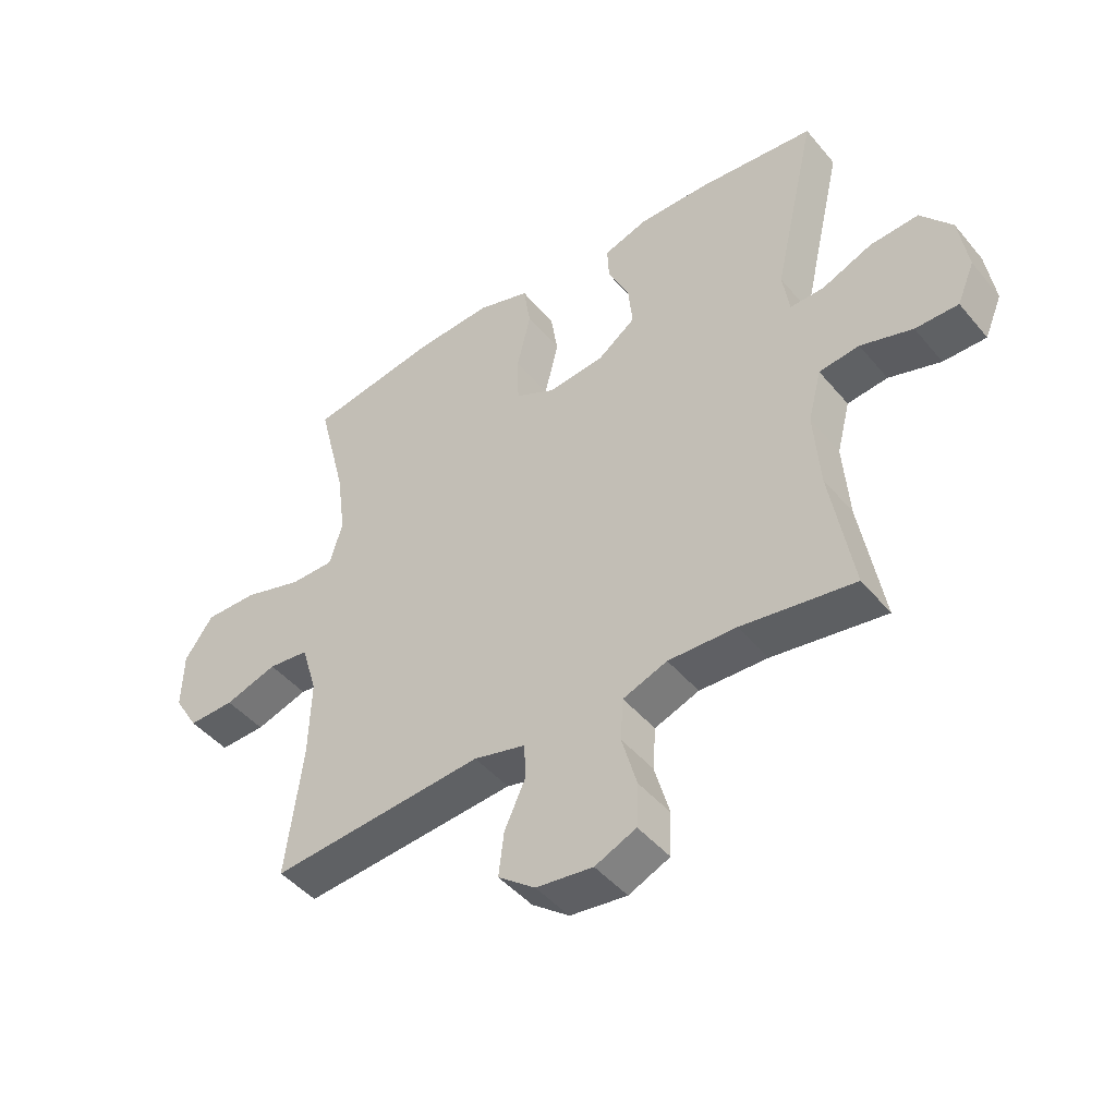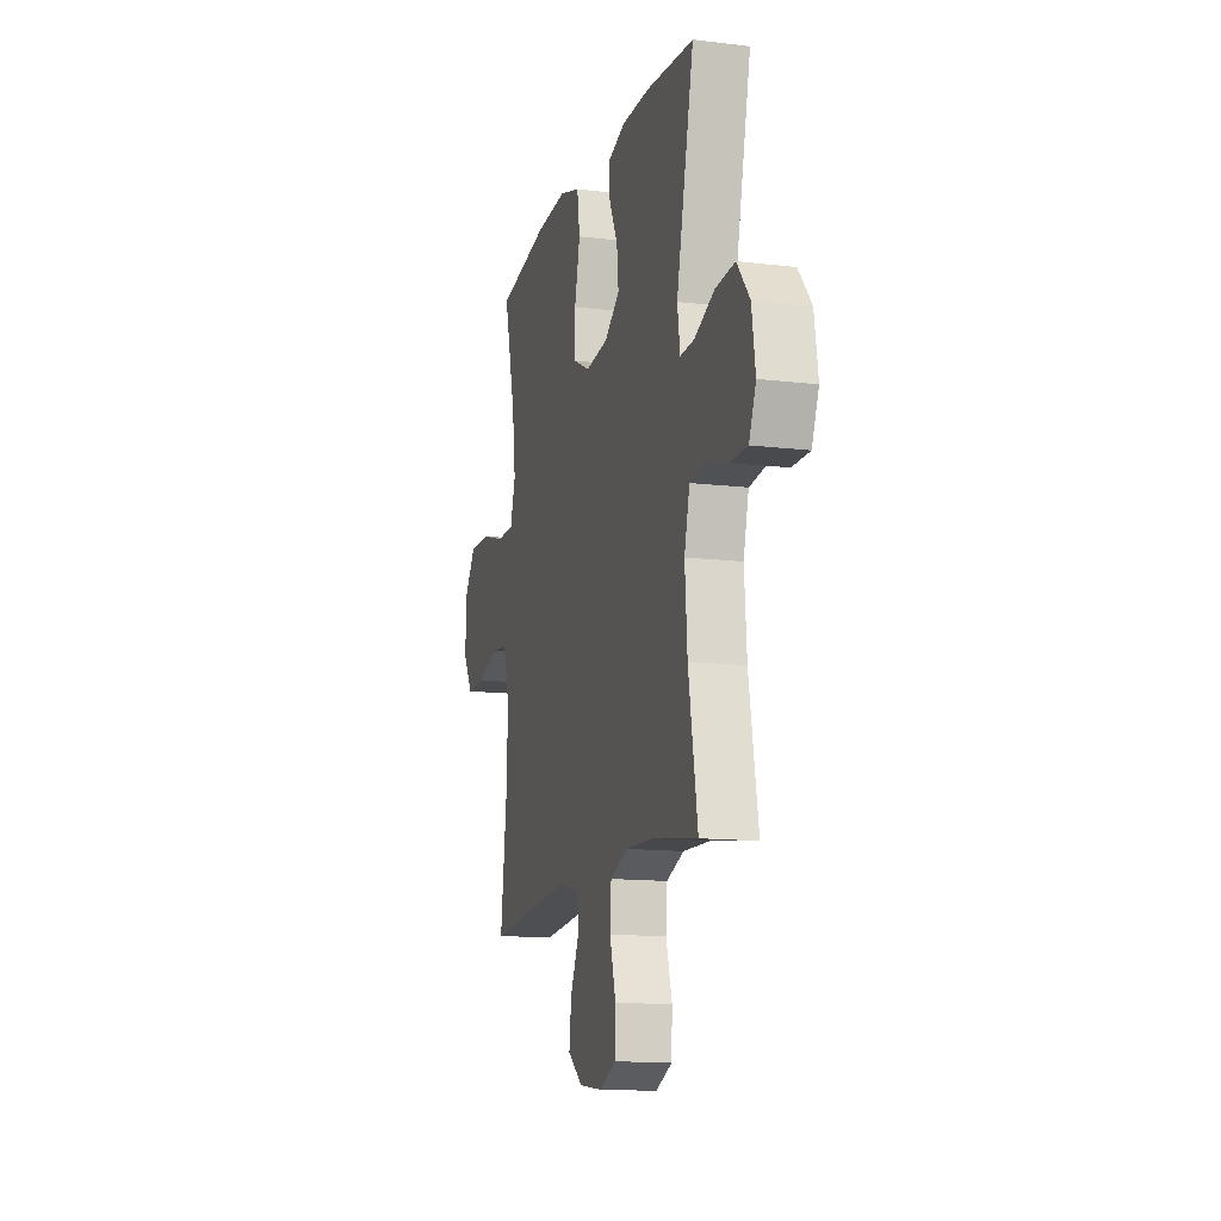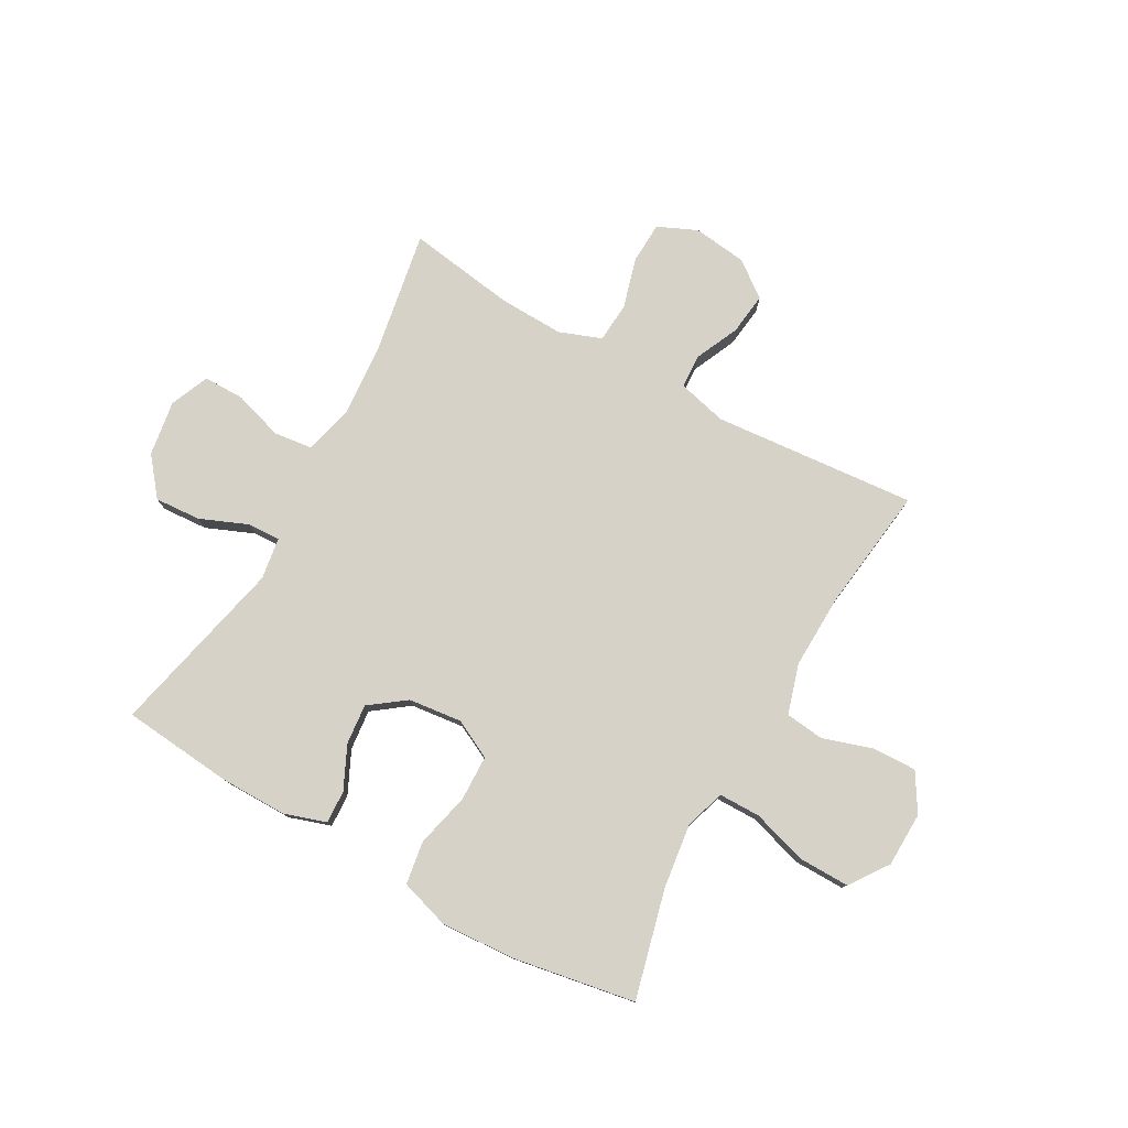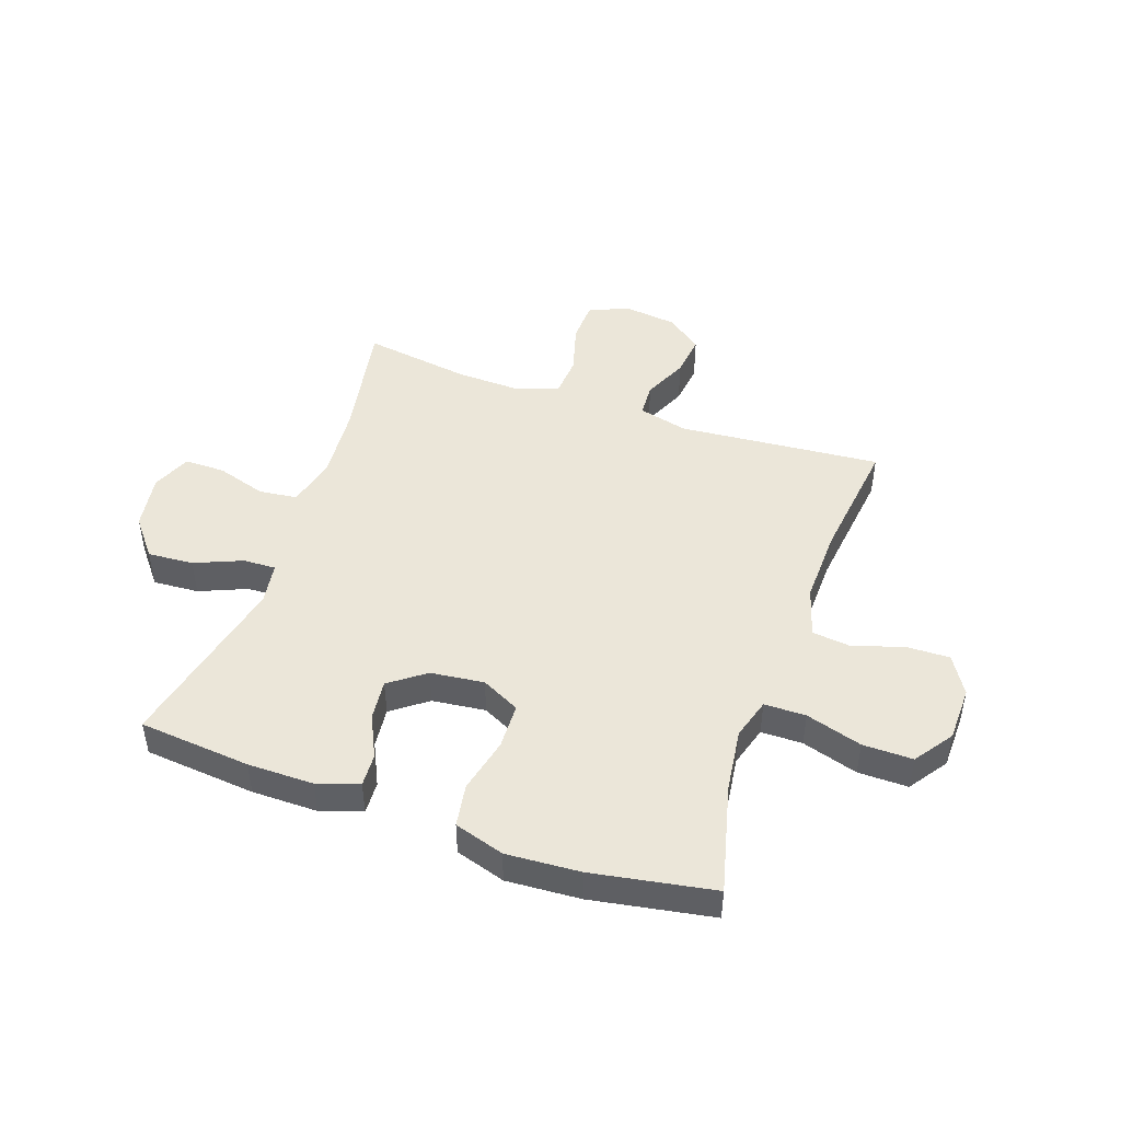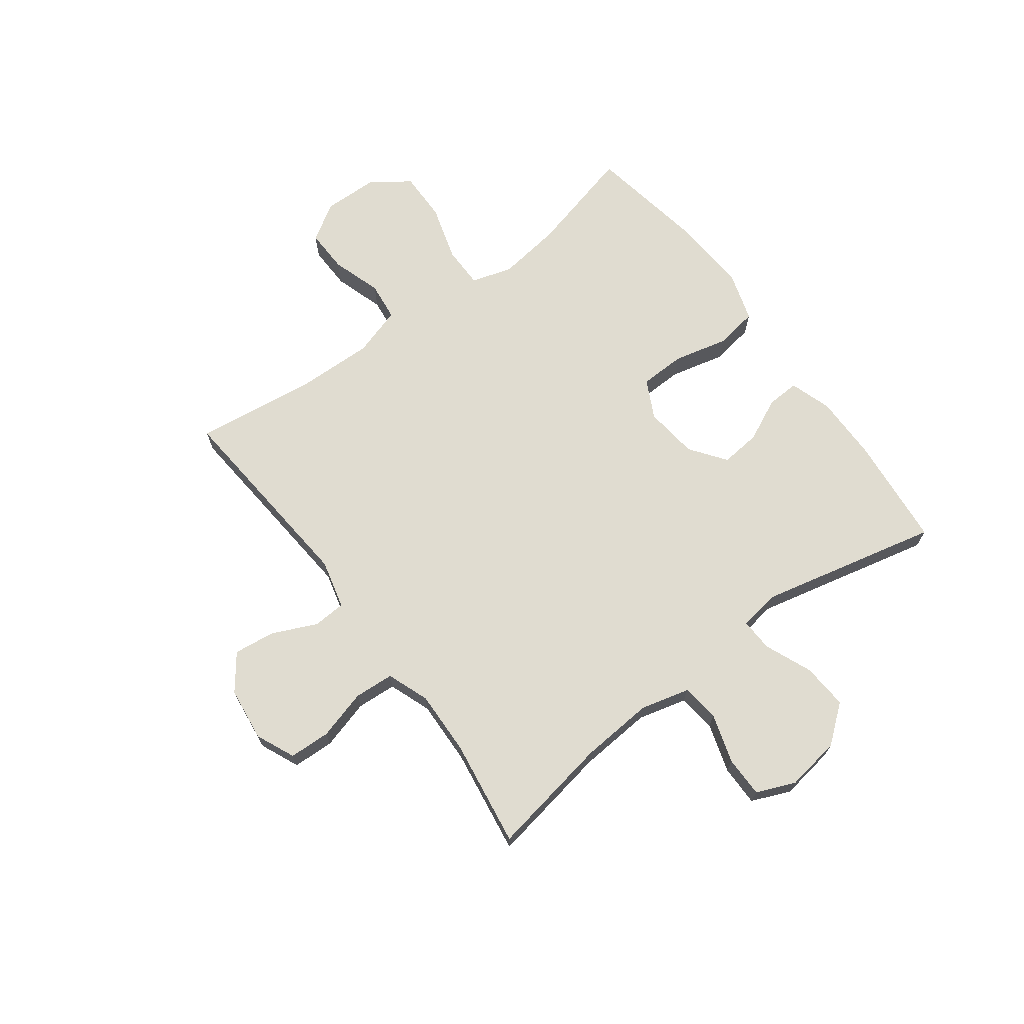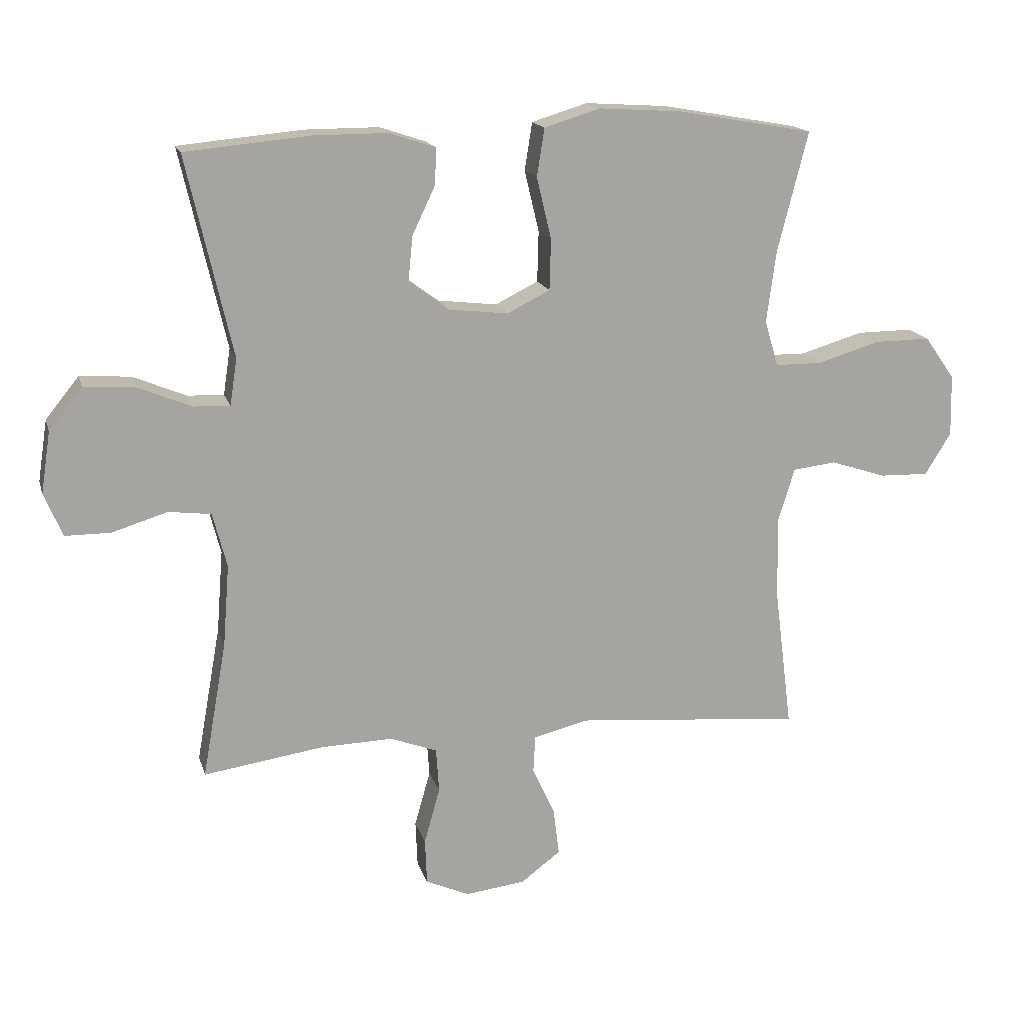
<metadata>
{"format":"obj","ext":"obj","renderer":"f3d","projection":"perspective","resolution":1024,"background":"white","views":[{"elev":-45.5,"azim":-142.8,"up":"+Z"},{"elev":-13.3,"azim":-105.4,"up":"+Z"},{"elev":78.4,"azim":29.3,"up":"+Y"},{"elev":47.3,"azim":19.2,"up":"+Y"},{"elev":69.5,"azim":-126.6,"up":"+Y"},{"elev":16.2,"azim":-14.4,"up":"+Z"}]}
</metadata>
<code>
o path306_path306.001
v -0.319 0.0375 -0.443
v -0.2041 0.0375 -0.4396
v -0.1289 0.0375 -0.4678
v -0.1242 0.0375 -0.539
v -0.1494 0.0375 -0.6284
v -0.1465 0.0375 -0.7022
v -0.07679 0.0375 -0.7332
v 0.01947 0.0375 -0.7216
v 0.08252 0.0375 -0.6738
v 0.07355 0.0375 -0.5997
v 0.03763 0.0375 -0.5208
v 0.04083 0.0375 -0.4616
v 0.1286 0.0375 -0.4398
v 0.4907 0.0375 -0.4713
v 0.4627 0.0375 -0.25
v 0.459 0.0375 -0.1169
v 0.4859 0.0375 -0.02862
v 0.555 0.0375 -0.02072
v 0.6439 0.0375 -0.04956
v 0.722 0.0375 -0.05176
v 0.7633 0.0375 0.01556
v 0.7609 0.0375 0.1132
v 0.7129 0.0375 0.1816
v 0.6234 0.0375 0.1808
v 0.5231 0.0375 0.1509
v 0.4488 0.0375 0.1516
v 0.427 0.0375 0.2245
v 0.4421 0.0375 0.3386
v 0.4907 0.0375 0.5306
v 0.2733 0.0375 0.5688
v 0.1417 0.0375 0.5772
v 0.05271 0.0375 0.5499
v 0.0407 0.0375 0.4734
v 0.06399 0.0375 0.3756
v 0.06183 0.0375 0.2945
v -0.006585 0.0375 0.2602
v -0.1021 0.0375 0.2713
v -0.1656 0.0375 0.3185
v -0.1583 0.0375 0.3903
v -0.1221 0.0375 0.4665
v -0.1194 0.0375 0.5249
v -0.1934 0.0375 0.5494
v -0.3115 0.0375 0.5492
v -0.511 0.0375 0.5306
v -0.4379 0.0375 0.2115
v -0.4493 0.0375 0.1369
v -0.5075 0.0375 0.1393
v -0.5922 0.0375 0.1747
v -0.674 0.0375 0.1804
v -0.7275 0.0375 0.1139
v -0.7427 0.0375 0.01553
v -0.7135 0.0375 -0.0538
v -0.6407 0.0375 -0.05382
v -0.5527 0.0375 -0.02668
v -0.4847 0.0375 -0.03509
v -0.4621 0.0375 -0.1223
v -0.4723 0.0375 -0.2534
v -0.511 0.0375 -0.4713
v -0.319 -0.0375 -0.443
v -0.2041 -0.0375 -0.4396
v -0.1289 -0.0375 -0.4678
v -0.1242 -0.0375 -0.539
v -0.1494 -0.0375 -0.6284
v -0.1465 -0.0375 -0.7022
v -0.07679 -0.0375 -0.7332
v 0.01947 -0.0375 -0.7216
v 0.08252 -0.0375 -0.6738
v 0.07355 -0.0375 -0.5997
v 0.03763 -0.0375 -0.5208
v 0.04083 -0.0375 -0.4616
v 0.1286 -0.0375 -0.4398
v 0.4907 -0.0375 -0.4713
v 0.4627 -0.0375 -0.25
v 0.459 -0.0375 -0.1169
v 0.4859 -0.0375 -0.02862
v 0.555 -0.0375 -0.02072
v 0.6439 -0.0375 -0.04956
v 0.722 -0.0375 -0.05176
v 0.7633 -0.0375 0.01556
v 0.7609 -0.0375 0.1132
v 0.7129 -0.0375 0.1816
v 0.6234 -0.0375 0.1808
v 0.5231 -0.0375 0.1509
v 0.4488 -0.0375 0.1516
v 0.427 -0.0375 0.2245
v 0.4421 -0.0375 0.3386
v 0.4907 -0.0375 0.5306
v 0.2733 -0.0375 0.5688
v 0.1417 -0.0375 0.5772
v 0.05271 -0.0375 0.5499
v 0.0407 -0.0375 0.4734
v 0.06399 -0.0375 0.3756
v 0.06183 -0.0375 0.2945
v -0.006585 -0.0375 0.2602
v -0.1021 -0.0375 0.2713
v -0.1656 -0.0375 0.3185
v -0.1583 -0.0375 0.3903
v -0.1221 -0.0375 0.4665
v -0.1194 -0.0375 0.5249
v -0.1934 -0.0375 0.5494
v -0.3115 -0.0375 0.5492
v -0.511 -0.0375 0.5306
v -0.4379 -0.0375 0.2115
v -0.4493 -0.0375 0.1369
v -0.5075 -0.0375 0.1393
v -0.5922 -0.0375 0.1747
v -0.674 -0.0375 0.1804
v -0.7275 -0.0375 0.1139
v -0.7427 -0.0375 0.01553
v -0.7135 -0.0375 -0.0538
v -0.6407 -0.0375 -0.05382
v -0.5527 -0.0375 -0.02668
v -0.4847 -0.0375 -0.03509
v -0.4621 -0.0375 -0.1223
v -0.4723 -0.0375 -0.2534
v -0.511 -0.0375 -0.4713
v -0.7275 0.0375 0.1139
v -0.7427 0.0375 0.01553
v -0.7135 0.0375 -0.0538
v -0.7135 0.0375 -0.0538
v -0.674 0.0375 0.1804
v -0.6407 0.0375 -0.05382
v -0.5922 0.0375 0.1747
v -0.5527 0.0375 -0.02668
v -0.5075 0.0375 0.1393
v -0.4847 0.0375 -0.03509
v -0.4847 0.0375 -0.03509
v -0.4493 0.0375 0.1369
v -0.4493 0.0375 0.1369
v -0.4723 0.0375 -0.2534
v -0.511 0.0375 -0.4713
v -0.511 0.0375 -0.4713
v -0.4621 0.0375 -0.1223
v -0.511 0.0375 0.5306
v -0.511 0.0375 0.5306
v -0.4379 0.0375 0.2115
v -0.319 0.0375 -0.443
v -0.3115 0.0375 0.5492
v -0.2041 0.0375 -0.4396
v -0.1934 0.0375 0.5494
v -0.1289 0.0375 -0.4678
v -0.1289 0.0375 -0.4678
v -0.1194 0.0375 0.5249
v -0.1194 0.0375 0.5249
v -0.1656 0.0375 0.3185
v -0.1583 0.0375 0.3903
v -0.1021 0.0375 0.2713
v -0.1221 0.0375 0.4665
v -0.1242 0.0375 -0.539
v -0.1494 0.0375 -0.6284
v -0.1465 0.0375 -0.7022
v -0.1465 0.0375 -0.7022
v -0.07679 0.0375 -0.7332
v -0.006585 0.0375 0.2602
v 0.01947 0.0375 -0.7216
v 0.06183 0.0375 0.2945
v 0.06183 0.0375 0.2945
v 0.08252 0.0375 -0.6738
v 0.03763 0.0375 -0.5208
v 0.04083 0.0375 -0.4616
v 0.04083 0.0375 -0.4616
v 0.07355 0.0375 -0.5997
v 0.05271 0.0375 0.5499
v 0.05271 0.0375 0.5499
v 0.0407 0.0375 0.4734
v 0.06399 0.0375 0.3756
v 0.1286 0.0375 -0.4398
v 0.1417 0.0375 0.5772
v 0.2733 0.0375 0.5688
v 0.4907 0.0375 0.5306
v 0.4907 0.0375 0.5306
v 0.4421 0.0375 0.3386
v 0.427 0.0375 0.2245
v 0.4488 0.0375 0.1516
v 0.4488 0.0375 0.1516
v 0.5231 0.0375 0.1509
v 0.459 0.0375 -0.1169
v 0.4859 0.0375 -0.02862
v 0.4859 0.0375 -0.02862
v 0.4627 0.0375 -0.25
v 0.4907 0.0375 -0.4713
v 0.4907 0.0375 -0.4713
v 0.555 0.0375 -0.02072
v 0.6234 0.0375 0.1808
v 0.6439 0.0375 -0.04956
v 0.7129 0.0375 0.1816
v 0.722 0.0375 -0.05176
v 0.7609 0.0375 0.1132
v 0.7633 0.0375 0.01556
v -0.7275 -0.0375 0.1139
v -0.7427 -0.0375 0.01553
v -0.7135 -0.0375 -0.0538
v -0.7135 -0.0375 -0.0538
v -0.674 -0.0375 0.1804
v -0.6407 -0.0375 -0.05382
v -0.5922 -0.0375 0.1747
v -0.5527 -0.0375 -0.02668
v -0.5075 -0.0375 0.1393
v -0.4847 -0.0375 -0.03509
v -0.4847 -0.0375 -0.03509
v -0.4493 -0.0375 0.1369
v -0.4493 -0.0375 0.1369
v -0.4723 -0.0375 -0.2534
v -0.511 -0.0375 -0.4713
v -0.511 -0.0375 -0.4713
v -0.4621 -0.0375 -0.1223
v -0.511 -0.0375 0.5306
v -0.511 -0.0375 0.5306
v -0.4379 -0.0375 0.2115
v -0.319 -0.0375 -0.443
v -0.3115 -0.0375 0.5492
v -0.2041 -0.0375 -0.4396
v -0.1934 -0.0375 0.5494
v -0.1289 -0.0375 -0.4678
v -0.1289 -0.0375 -0.4678
v -0.1194 -0.0375 0.5249
v -0.1194 -0.0375 0.5249
v -0.1656 -0.0375 0.3185
v -0.1583 -0.0375 0.3903
v -0.1021 -0.0375 0.2713
v -0.1221 -0.0375 0.4665
v -0.1242 -0.0375 -0.539
v -0.1494 -0.0375 -0.6284
v -0.1465 -0.0375 -0.7022
v -0.1465 -0.0375 -0.7022
v -0.07679 -0.0375 -0.7332
v -0.006585 -0.0375 0.2602
v 0.01947 -0.0375 -0.7216
v 0.06183 -0.0375 0.2945
v 0.06183 -0.0375 0.2945
v 0.08252 -0.0375 -0.6738
v 0.03763 -0.0375 -0.5208
v 0.04083 -0.0375 -0.4616
v 0.04083 -0.0375 -0.4616
v 0.07355 -0.0375 -0.5997
v 0.05271 -0.0375 0.5499
v 0.05271 -0.0375 0.5499
v 0.0407 -0.0375 0.4734
v 0.06399 -0.0375 0.3756
v 0.1286 -0.0375 -0.4398
v 0.1417 -0.0375 0.5772
v 0.2733 -0.0375 0.5688
v 0.4907 -0.0375 0.5306
v 0.4907 -0.0375 0.5306
v 0.4421 -0.0375 0.3386
v 0.427 -0.0375 0.2245
v 0.4488 -0.0375 0.1516
v 0.4488 -0.0375 0.1516
v 0.5231 -0.0375 0.1509
v 0.459 -0.0375 -0.1169
v 0.4859 -0.0375 -0.02862
v 0.4859 -0.0375 -0.02862
v 0.4627 -0.0375 -0.25
v 0.4907 -0.0375 -0.4713
v 0.4907 -0.0375 -0.4713
v 0.555 -0.0375 -0.02072
v 0.6234 -0.0375 0.1808
v 0.6439 -0.0375 -0.04956
v 0.7129 -0.0375 0.1816
v 0.722 -0.0375 -0.05176
v 0.7609 -0.0375 0.1132
v 0.7633 -0.0375 0.01556
f 250 229 227
f 190 196 194
f 212 220 206
f 262 261 258
f 199 220 201
f 250 247 229
f 209 218 211
f 232 222 235
f 240 227 233
f 250 227 240
f 210 203 204
f 239 241 238
f 242 245 243
f 229 245 239
f 212 227 220
f 199 198 197
f 259 257 261
f 196 197 198
f 223 228 235
f 213 221 216
f 206 220 199
f 197 190 195
f 232 233 214
f 190 197 196
f 249 256 257
f 246 245 229
f 224 226 223
f 253 250 240
f 199 201 198
f 256 249 251
f 203 212 206
f 257 258 261
f 201 218 209
f 251 249 247
f 239 242 241
f 233 227 212
f 260 262 258
f 209 211 207
f 253 240 254
f 210 212 203
f 239 245 242
f 195 190 191
f 211 219 213
f 195 191 192
f 231 235 228
f 218 219 211
f 222 232 214
f 213 219 221
f 251 247 250
f 226 228 223
f 247 246 229
f 220 218 201
f 238 241 236
f 214 233 212
f 258 257 256
f 223 235 222
f 50 51 109 108
f 51 120 193 109
f 49 50 108 107
f 52 53 111 110
f 48 49 107 106
f 53 54 112 111
f 47 48 106 105
f 54 127 200 112
f 129 47 105 202
f 57 132 205 115
f 55 56 114 113
f 56 57 115 114
f 135 45 103 208
f 45 46 104 103
f 58 1 59 116
f 43 44 102 101
f 1 2 60 59
f 42 43 101 100
f 2 142 215 60
f 144 42 100 217
f 38 39 97 96
f 37 38 96 95
f 40 41 99 98
f 39 40 98 97
f 4 5 63 62
f 5 152 225 63
f 6 7 65 64
f 3 4 62 61
f 36 37 95 94
f 7 8 66 65
f 157 36 94 230
f 8 9 67 66
f 11 161 234 69
f 10 11 69 68
f 9 10 68 67
f 164 33 91 237
f 33 34 92 91
f 12 13 71 70
f 31 32 90 89
f 34 35 93 92
f 30 31 89 88
f 171 30 88 244
f 28 29 87 86
f 27 28 86 85
f 175 27 85 248
f 25 26 84 83
f 16 179 252 74
f 15 16 74 73
f 182 15 73 255
f 13 14 72 71
f 17 18 76 75
f 24 25 83 82
f 18 19 77 76
f 23 24 82 81
f 19 20 78 77
f 22 23 81 80
f 21 22 80 79
f 20 21 79 78
f 177 154 156
f 117 121 123
f 139 133 147
f 189 185 188
f 126 128 147
f 177 156 174
f 136 138 145
f 159 162 149
f 167 160 154
f 177 167 154
f 137 131 130
f 166 165 168
f 169 170 172
f 156 166 172
f 139 147 154
f 126 124 125
f 186 188 184
f 123 125 124
f 150 162 155
f 140 143 148
f 133 126 147
f 124 122 117
f 159 141 160
f 117 123 124
f 176 184 183
f 173 156 172
f 151 150 153
f 180 167 177
f 126 125 128
f 183 178 176
f 130 133 139
f 184 188 185
f 128 136 145
f 178 174 176
f 166 168 169
f 160 139 154
f 187 185 189
f 136 134 138
f 180 181 167
f 137 130 139
f 166 169 172
f 122 118 117
f 138 140 146
f 122 119 118
f 158 155 162
f 145 138 146
f 149 141 159
f 140 148 146
f 178 177 174
f 153 150 155
f 174 156 173
f 147 128 145
f 165 163 168
f 141 139 160
f 185 183 184
f 150 149 162

</code>
